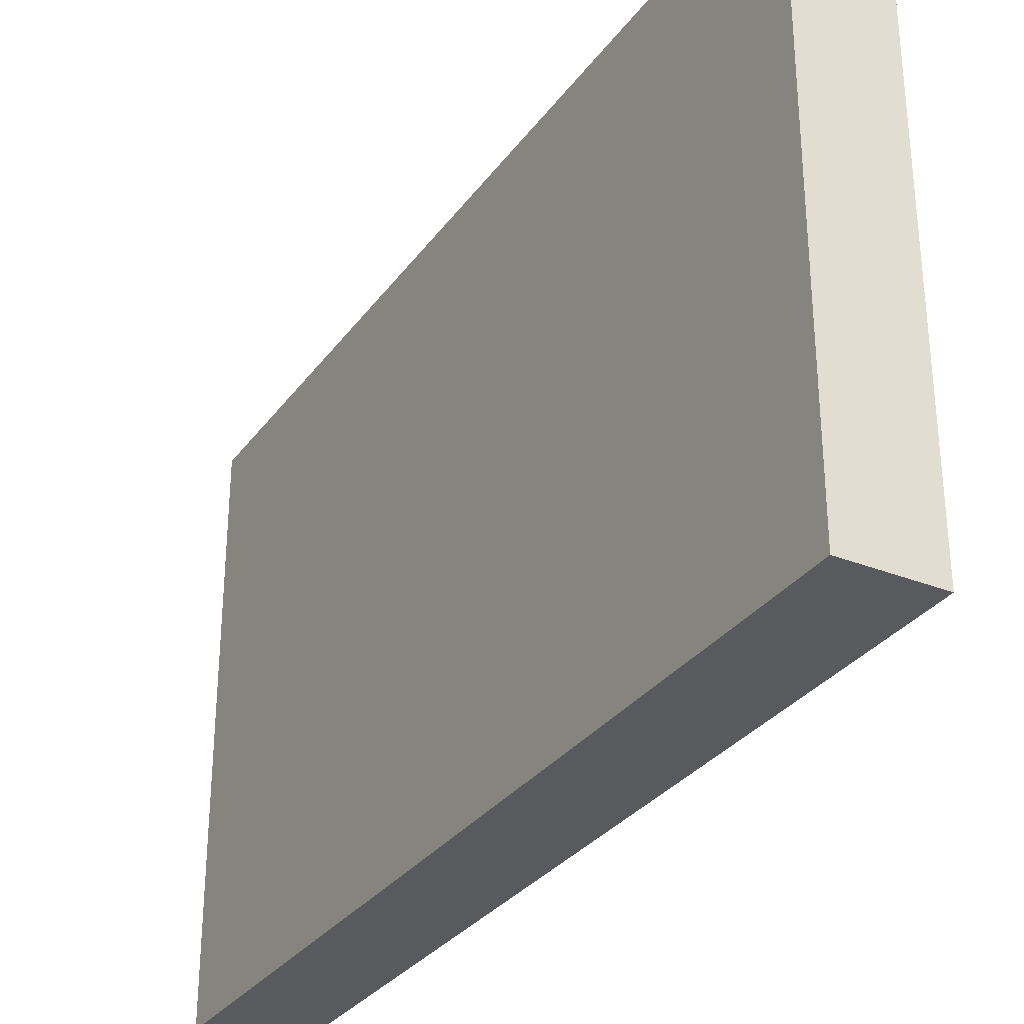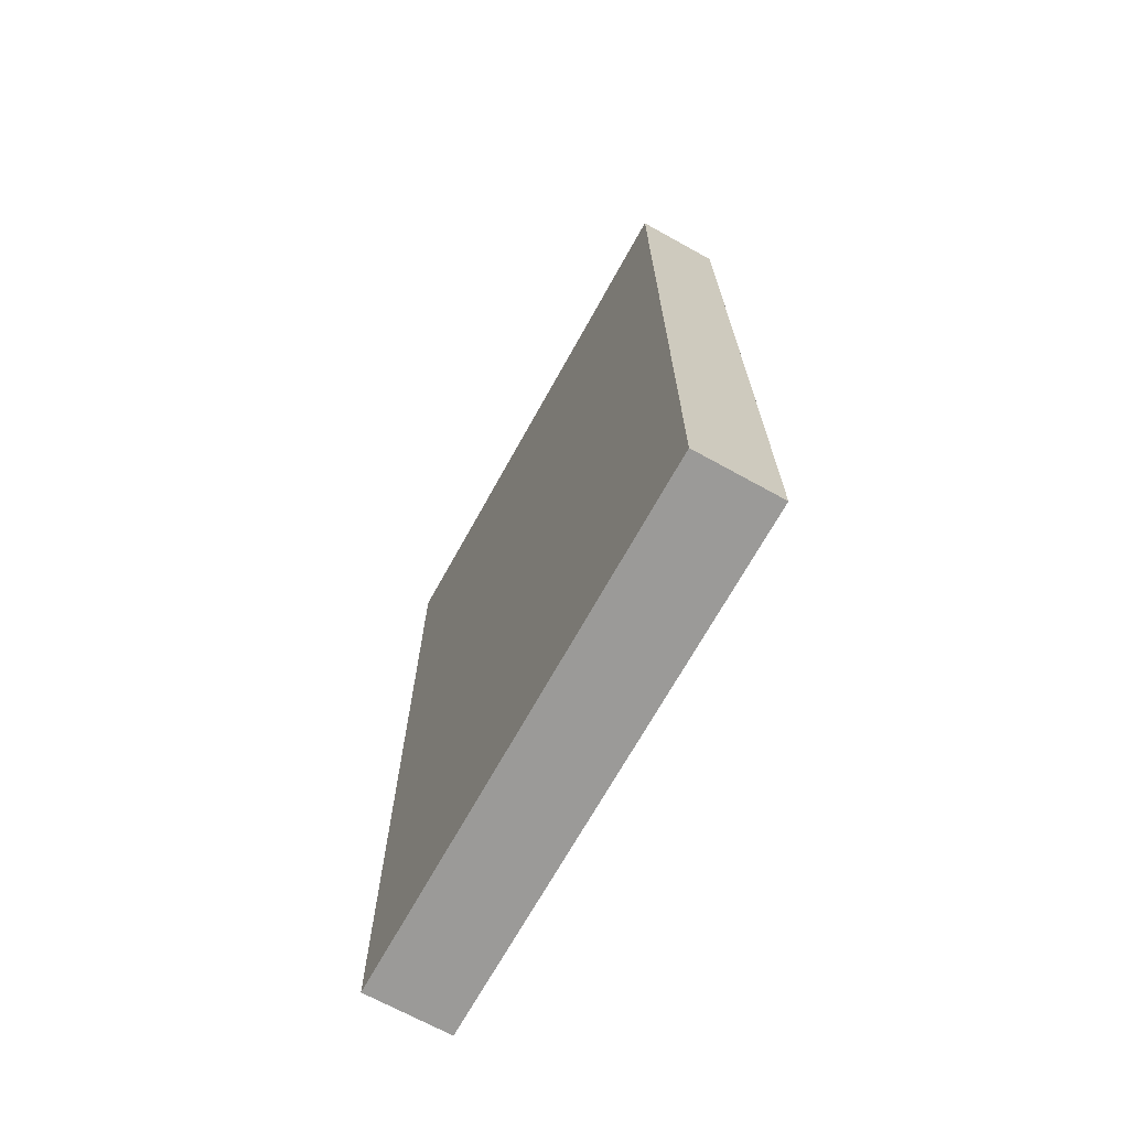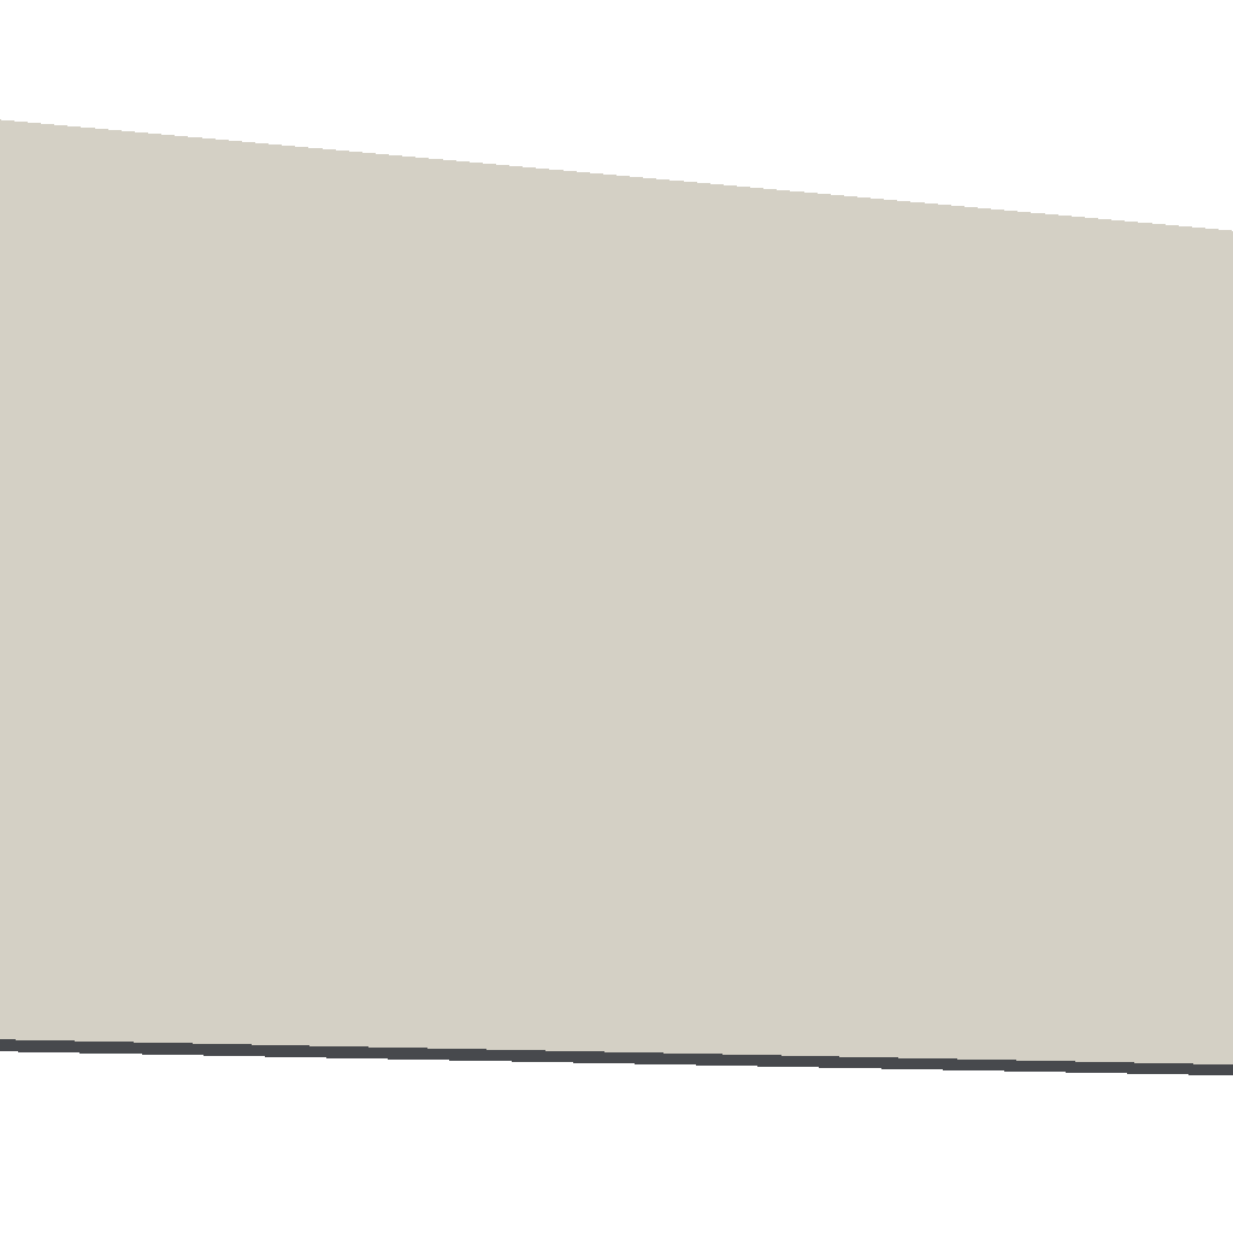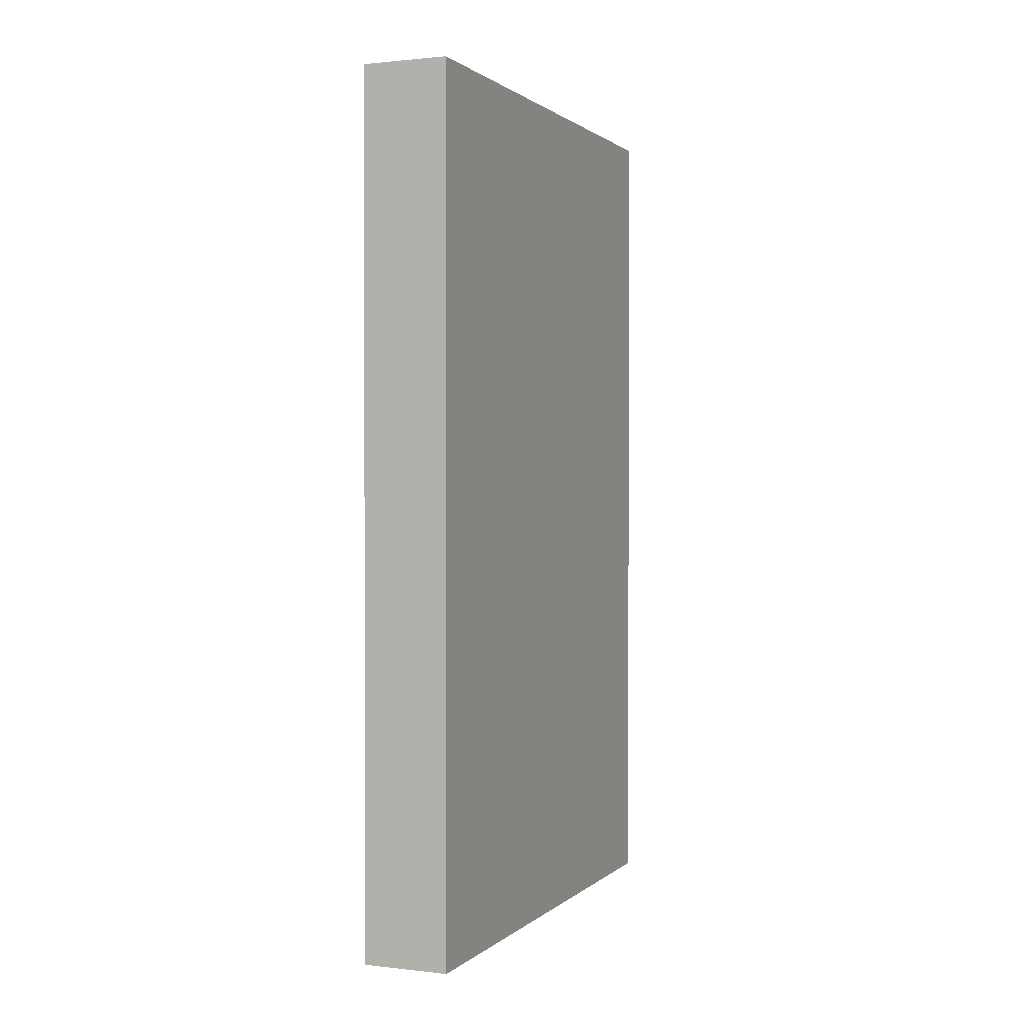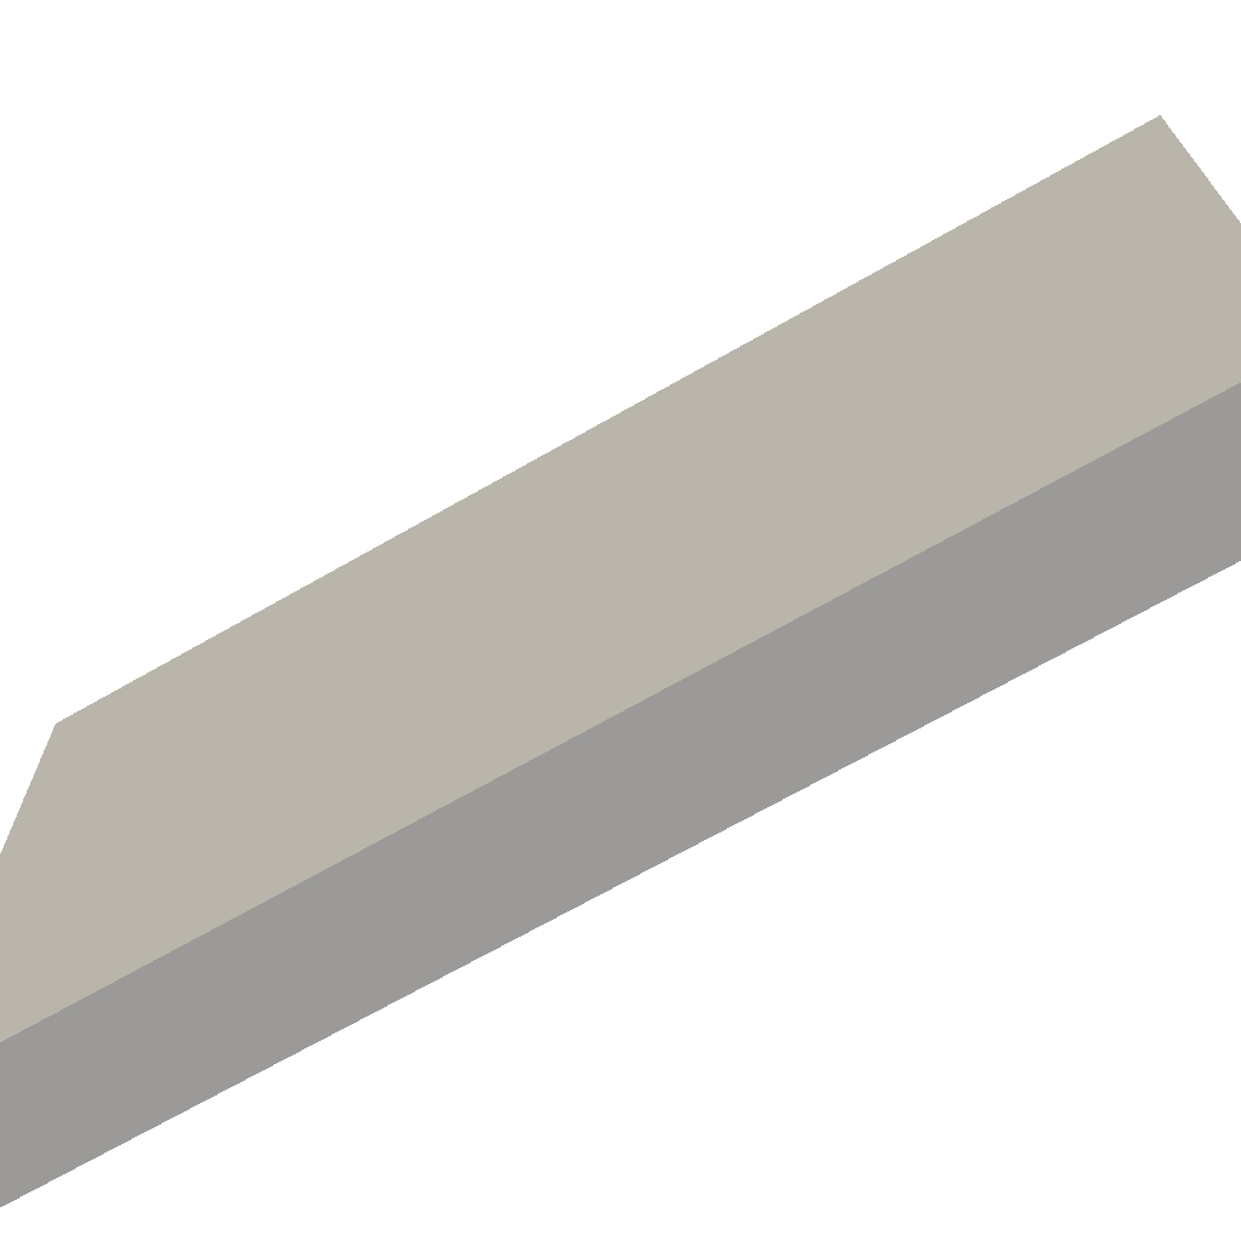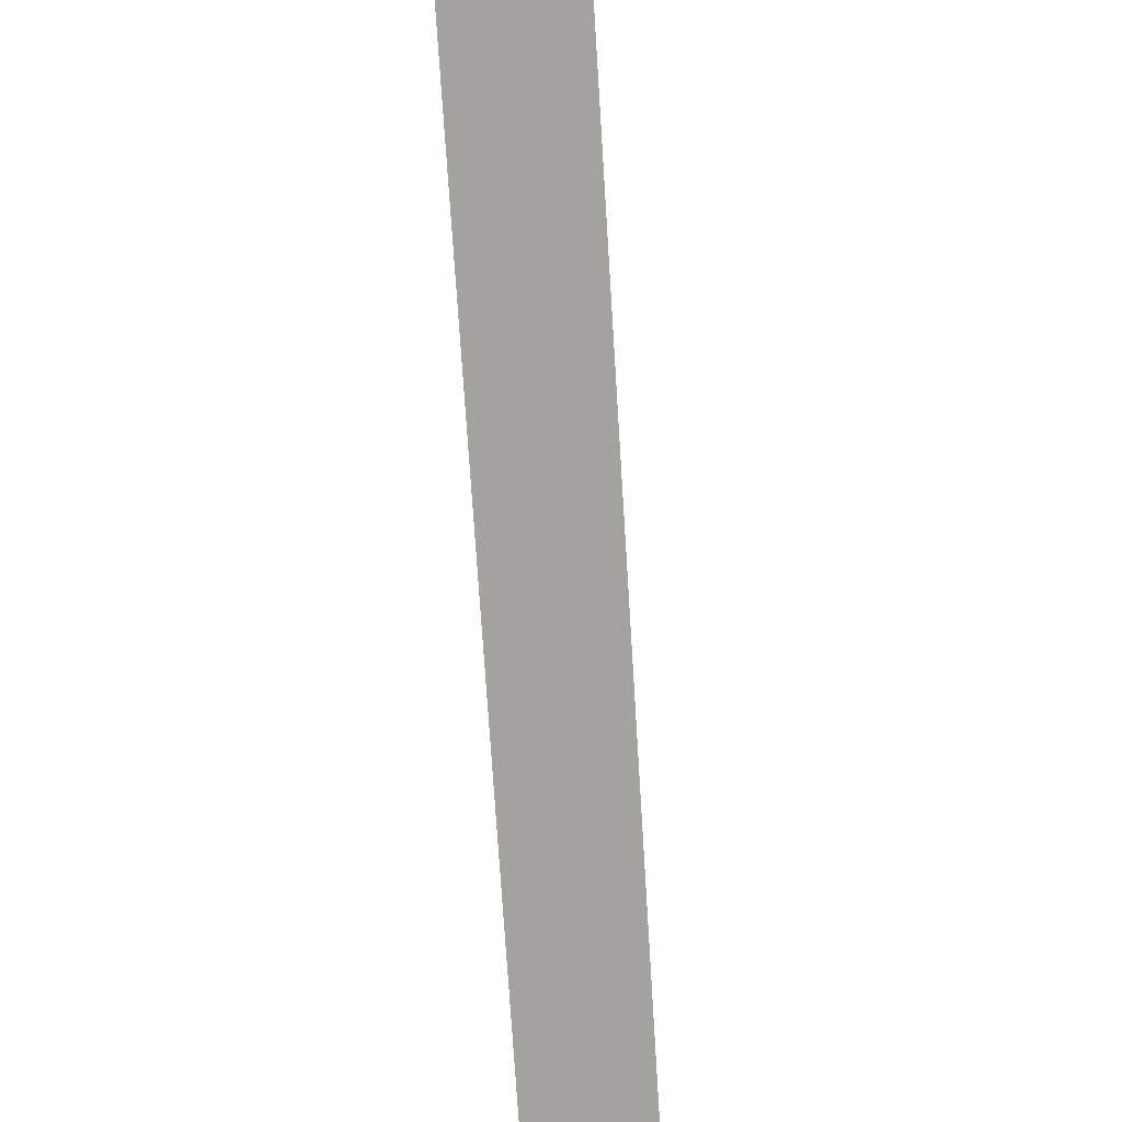
<metadata>
{"format":"obj","ext":"obj","renderer":"f3d","projection":"perspective","resolution":1024,"background":"white","views":[{"elev":-31.1,"azim":150.3,"up":"+Z"},{"elev":-69.4,"azim":151.0,"up":"+Y"},{"elev":-12.1,"azim":75.3,"up":"+Z"},{"elev":1.1,"azim":-157.6,"up":"+Y"},{"elev":-69.3,"azim":119.9,"up":"+Z"},{"elev":-72.4,"azim":-176.4,"up":"+Z"}]}
</metadata>
<code>
o Cube
v -0.9752 0.00806 0.7315
v -0.9752 0.00806 -0.7315
v -0.7399 0.00806 -0.7315
v -0.7399 0.00806 0.7315
v -0.9752 2.375 0.7315
v -0.9752 2.375 -0.7315
v -0.7399 2.375 -0.7315
v -0.7399 2.375 0.7315
f 6 2 1
f 7 3 2
f 8 4 3
f 5 1 4
f 2 3 4
f 7 6 5
f 5 6 1
f 6 7 2
f 7 8 3
f 8 5 4
f 1 2 4
f 8 7 5

</code>
